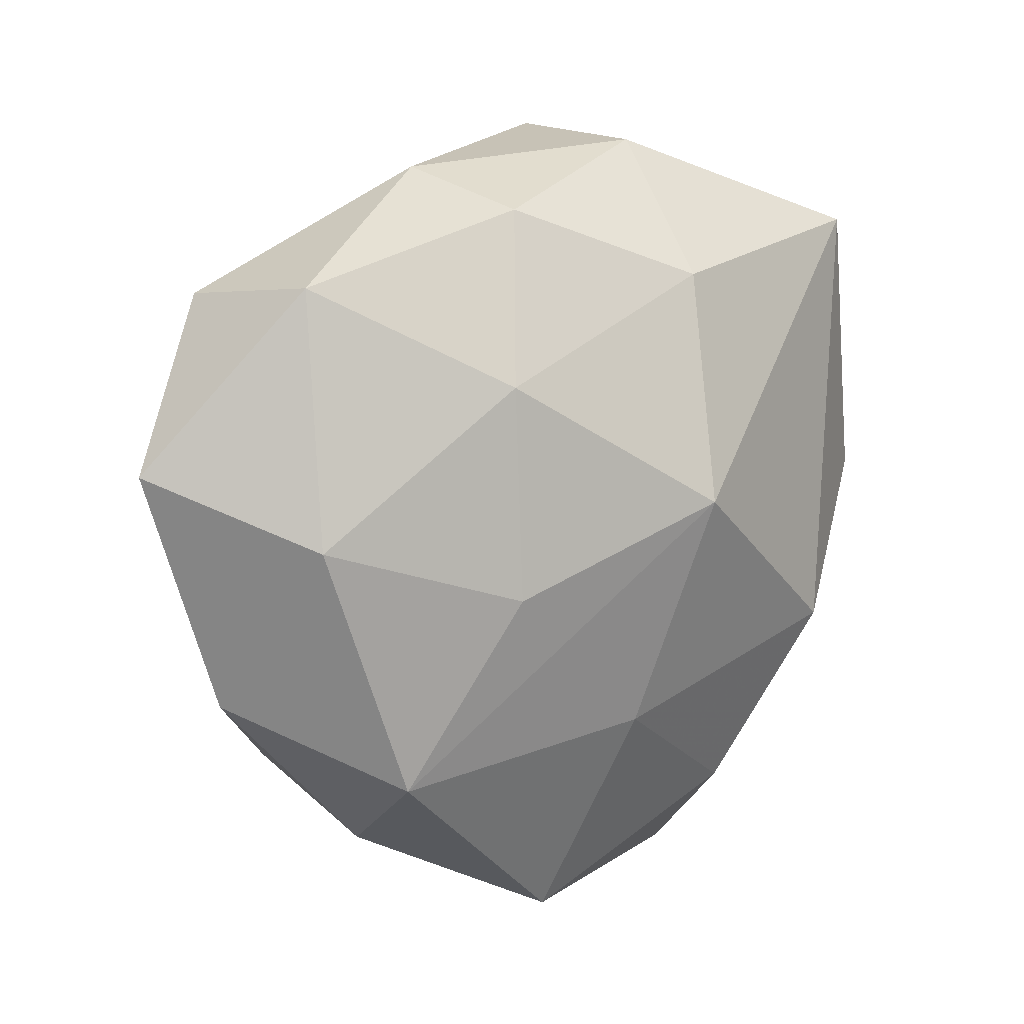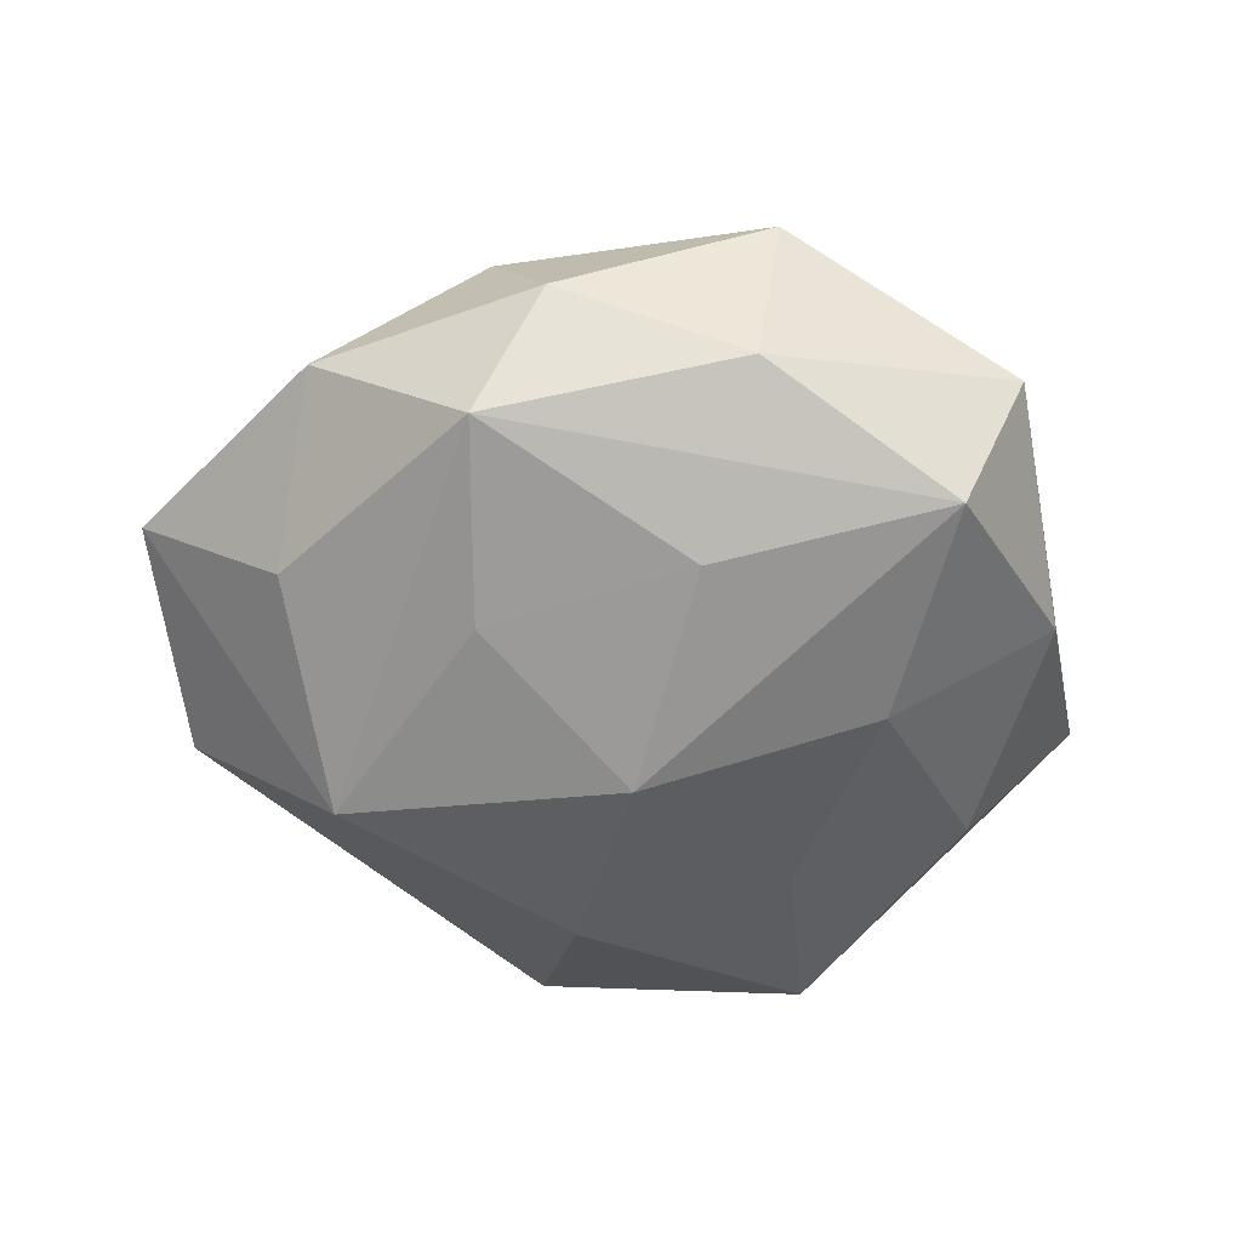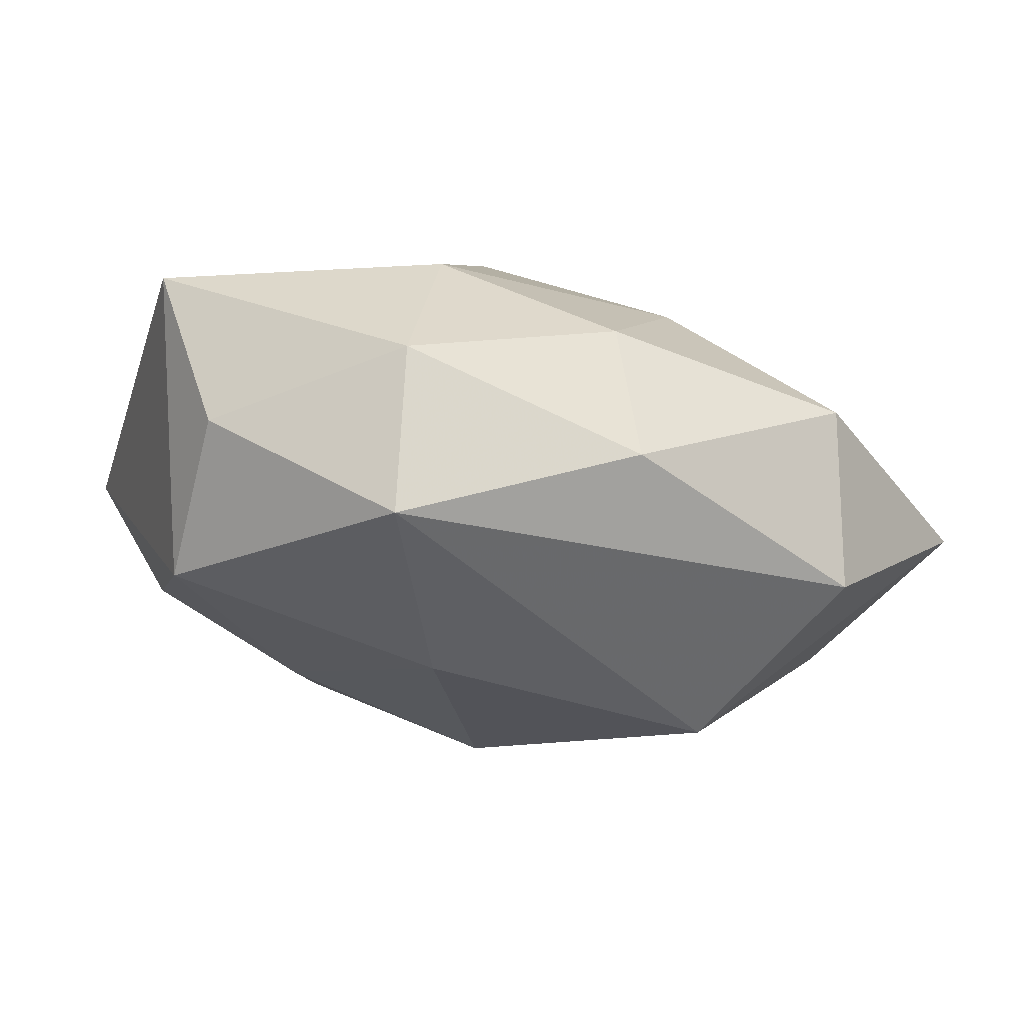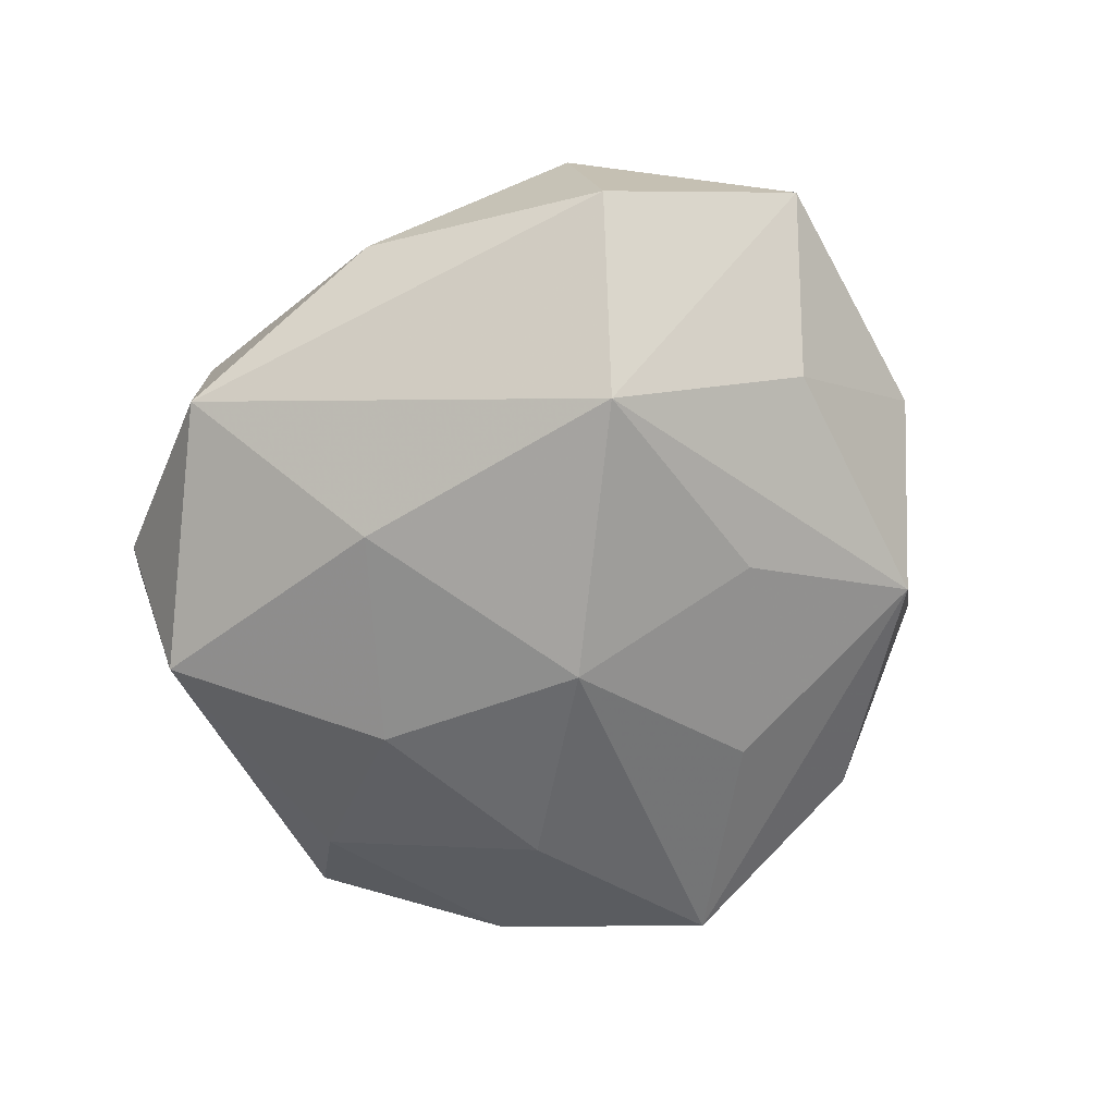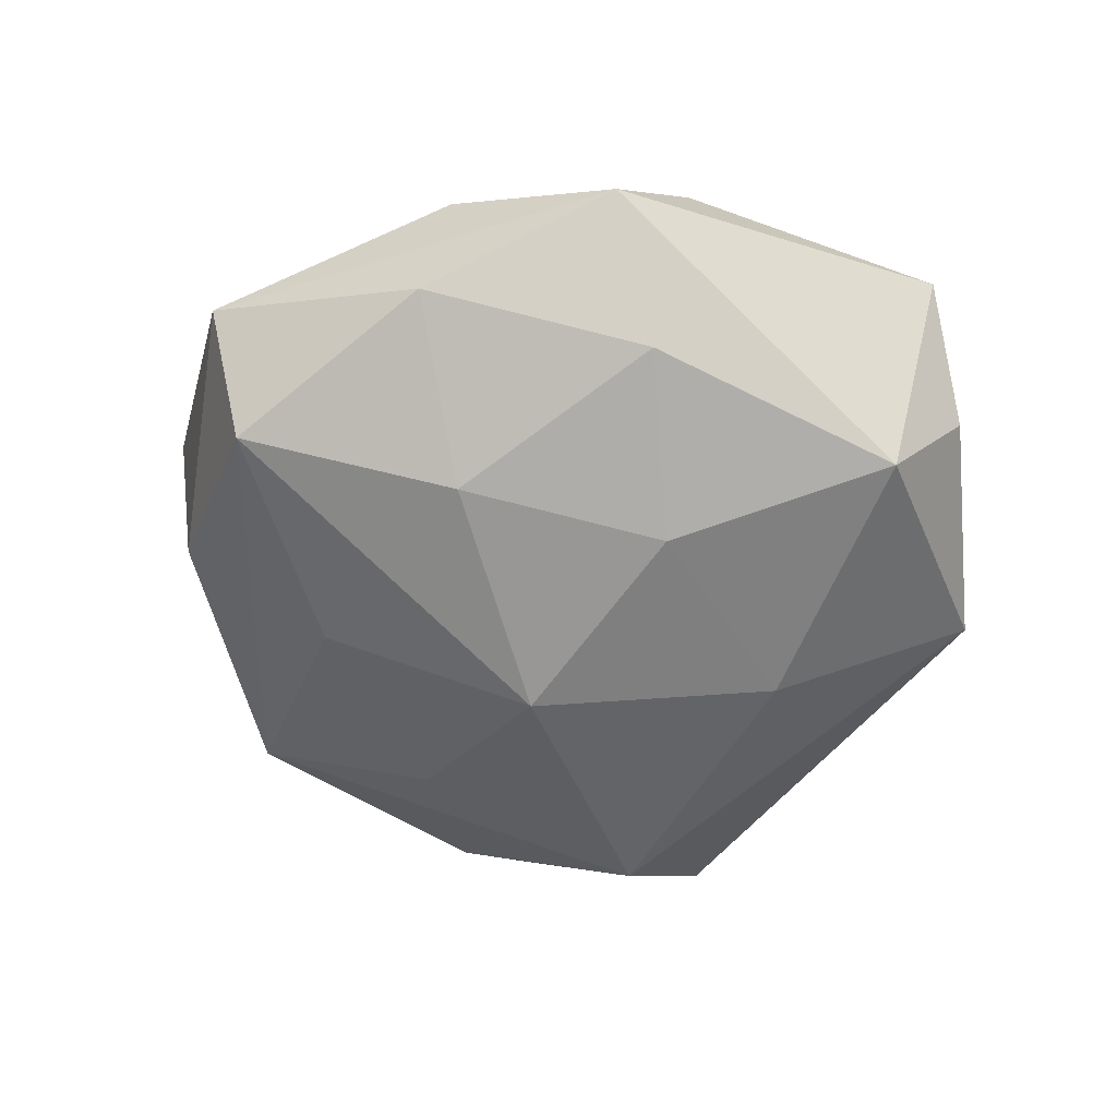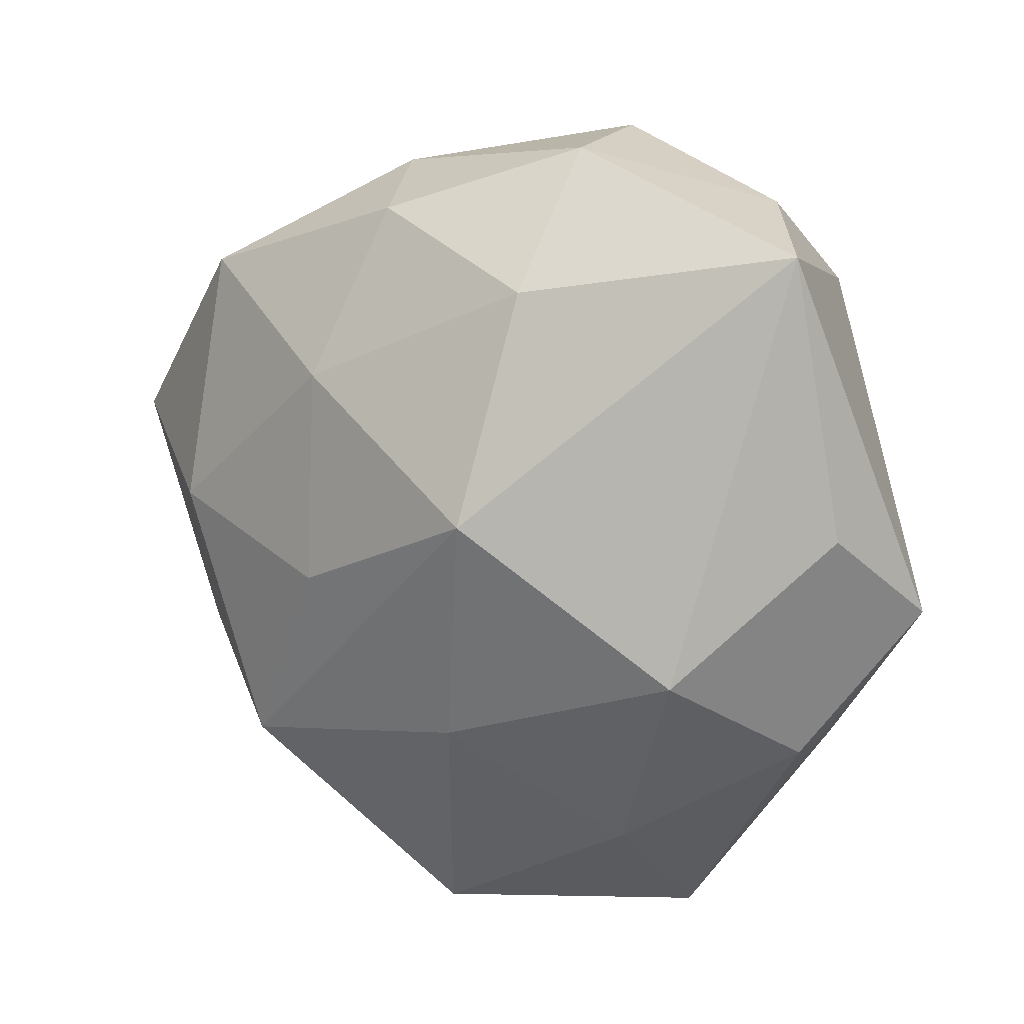
<metadata>
{"format":"obj","ext":"obj","renderer":"f3d","projection":"perspective","resolution":1024,"background":"white","views":[{"elev":11.1,"azim":-35.2,"up":"+Y"},{"elev":-48.3,"azim":-23.4,"up":"+Z"},{"elev":78.1,"azim":-171.1,"up":"+Y"},{"elev":-67.1,"azim":-132.6,"up":"+Z"},{"elev":-54.0,"azim":75.2,"up":"+Z"},{"elev":12.9,"azim":27.0,"up":"+Y"}]}
</metadata>
<code>
v 0.01693 -0.04471 -0.01733
v 0.04039 -0.001558 -0.01662
v 0.04561 0.002391 0.01159
v 0.02092 0.005358 -0.02531
v -0.005732 -0.05072 0.01162
v -0.02967 0.0152 -0.02628
v 0.009157 0.03081 0.02241
v -0.05721 0.009351 0.002956
v 3.38e-05 -0.02426 0.02334
v -0.005885 -0.02932 -0.02132
v -0.03957 0.03097 0.01151
v 0.008208 0.04832 -0.0118
v -0.01255 0.03913 0.01493
v -0.007385 -0.04732 -0.00796
v -0.04376 -0.003235 -0.01238
v -0.01862 -0.006267 0.02527
v 0.005679 0.003994 0.03136
v 0.03987 -0.02564 0.006863
v -0.02803 -0.04001 0.002288
v 0.02269 -0.05043 -0.000473
v -0.03297 -0.03201 -0.01287
v -0.0185 0.01908 0.02362
v -0.03057 -0.0294 0.01837
v 0.02053 -0.01921 -0.02337
v -0.02423 -0.01247 -0.02189
v -0.04745 -0.0197 0.002998
v -0.002748 -0.004553 -0.03025
v 0.03771 -0.02826 -0.01076
v 0.0406 0.03576 0.01412
v -0.0414 0.0008787 0.01761
v 0.02962 -0.0146 0.02341
v 0.05172 -0.008777 -0.003063
v 0.02002 -0.03701 0.01518
v 0.03152 0.04027 -0.002916
v -0.04344 0.02897 -0.008587
v 0.01013 0.04674 0.007434
v 0.002719 0.02435 -0.02478
v -0.01748 0.04378 -0.00011
v 0.03397 0.02924 -0.01934
f 39 29 32
f 35 6 8
f 29 39 34
f 6 35 12
f 12 35 38
f 12 34 39
f 32 29 3
f 29 31 3
f 3 18 32
f 31 18 3
f 9 31 17
f 17 31 29
f 8 6 15
f 32 18 20
f 6 12 37
f 37 12 39
f 21 15 6
f 9 17 23
f 29 34 36
f 34 12 36
f 36 12 38
f 38 13 36
f 22 13 11
f 8 30 11
f 11 30 22
f 11 35 8
f 38 35 11
f 11 13 38
f 22 30 16
f 16 17 22
f 30 23 16
f 16 23 17
f 7 13 22
f 22 17 7
f 7 17 29
f 29 36 7
f 7 36 13
f 2 39 32
f 32 20 28
f 28 2 32
f 24 2 28
f 4 37 39
f 39 2 4
f 4 2 24
f 9 23 5
f 14 20 5
f 8 15 26
f 15 21 26
f 26 30 8
f 26 23 30
f 27 4 24
f 6 37 27
f 37 4 27
f 14 21 1
f 21 10 1
f 1 20 14
f 1 28 20
f 24 28 1
f 1 27 24
f 10 27 1
f 33 31 9
f 9 5 33
f 33 5 20
f 33 18 31
f 33 20 18
f 19 21 14
f 14 5 19
f 19 26 21
f 19 5 23
f 23 26 19
f 25 10 21
f 25 27 10
f 25 21 6
f 6 27 25

</code>
